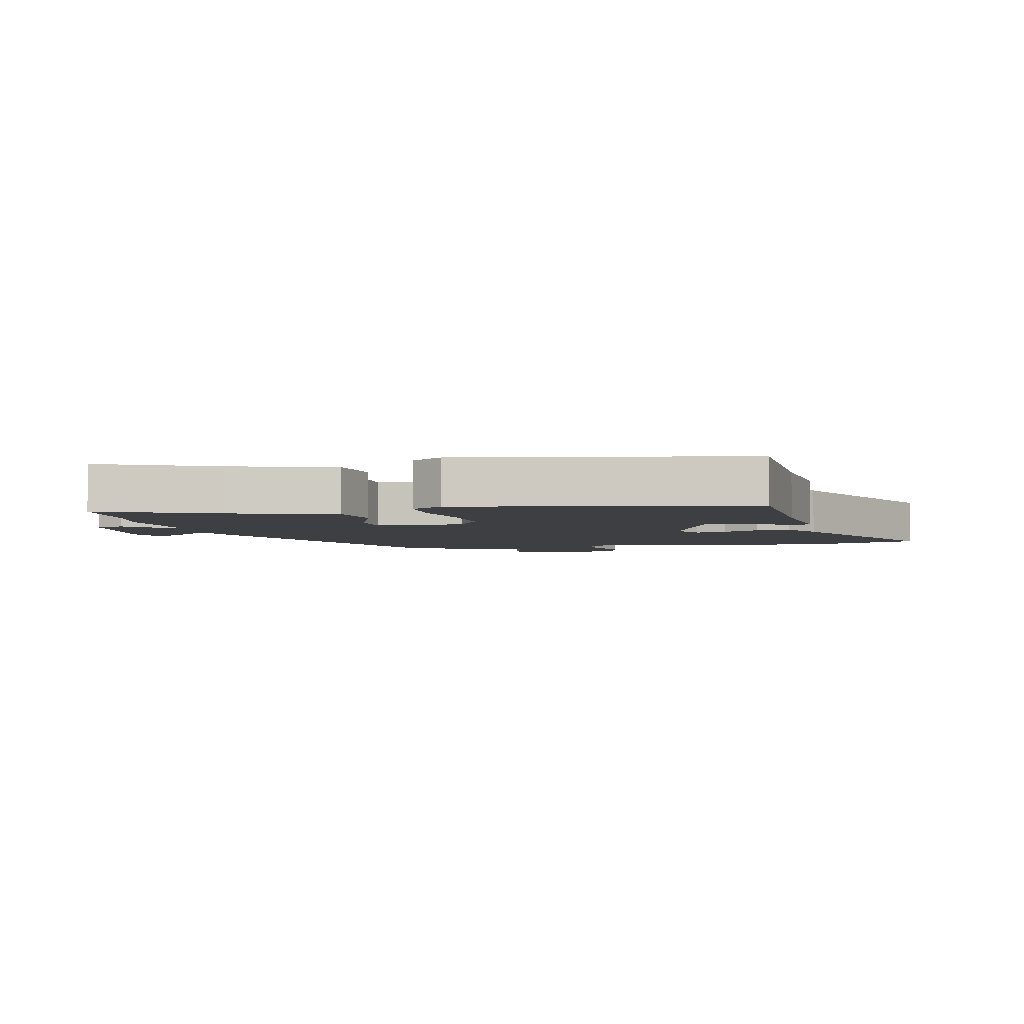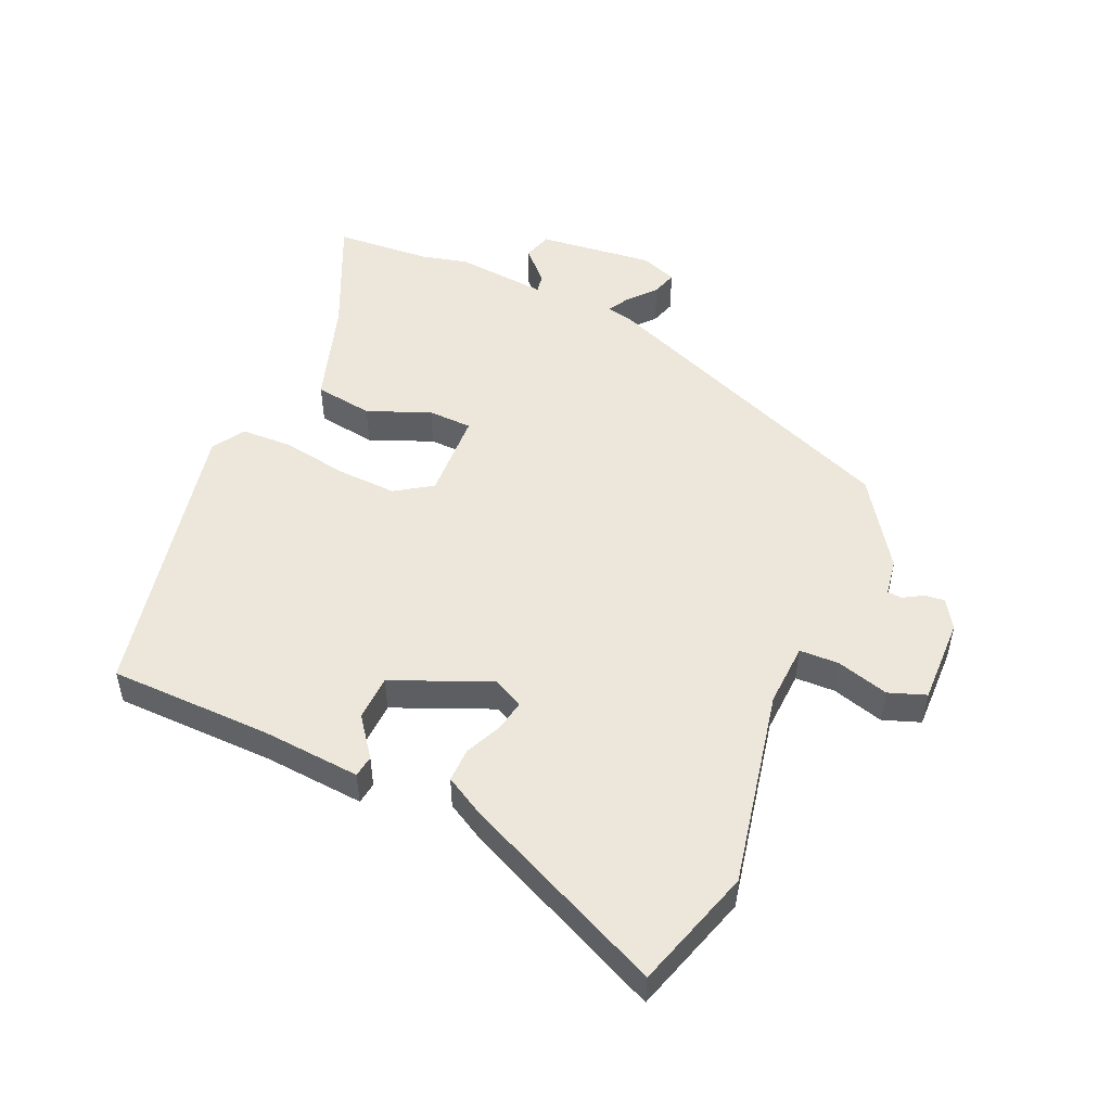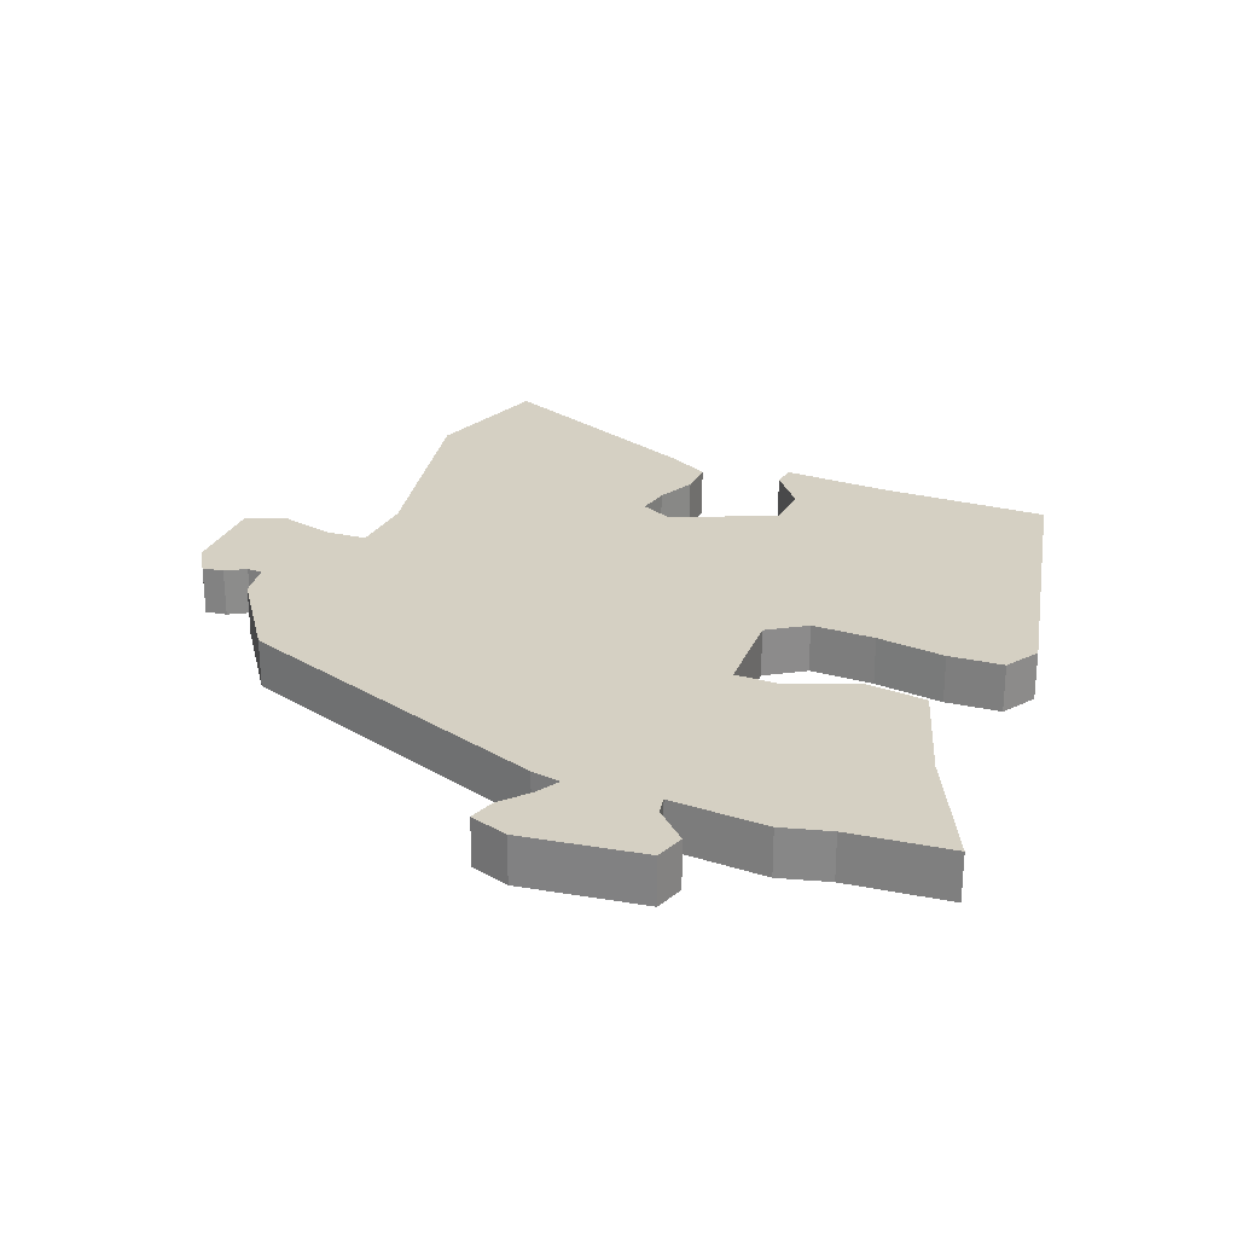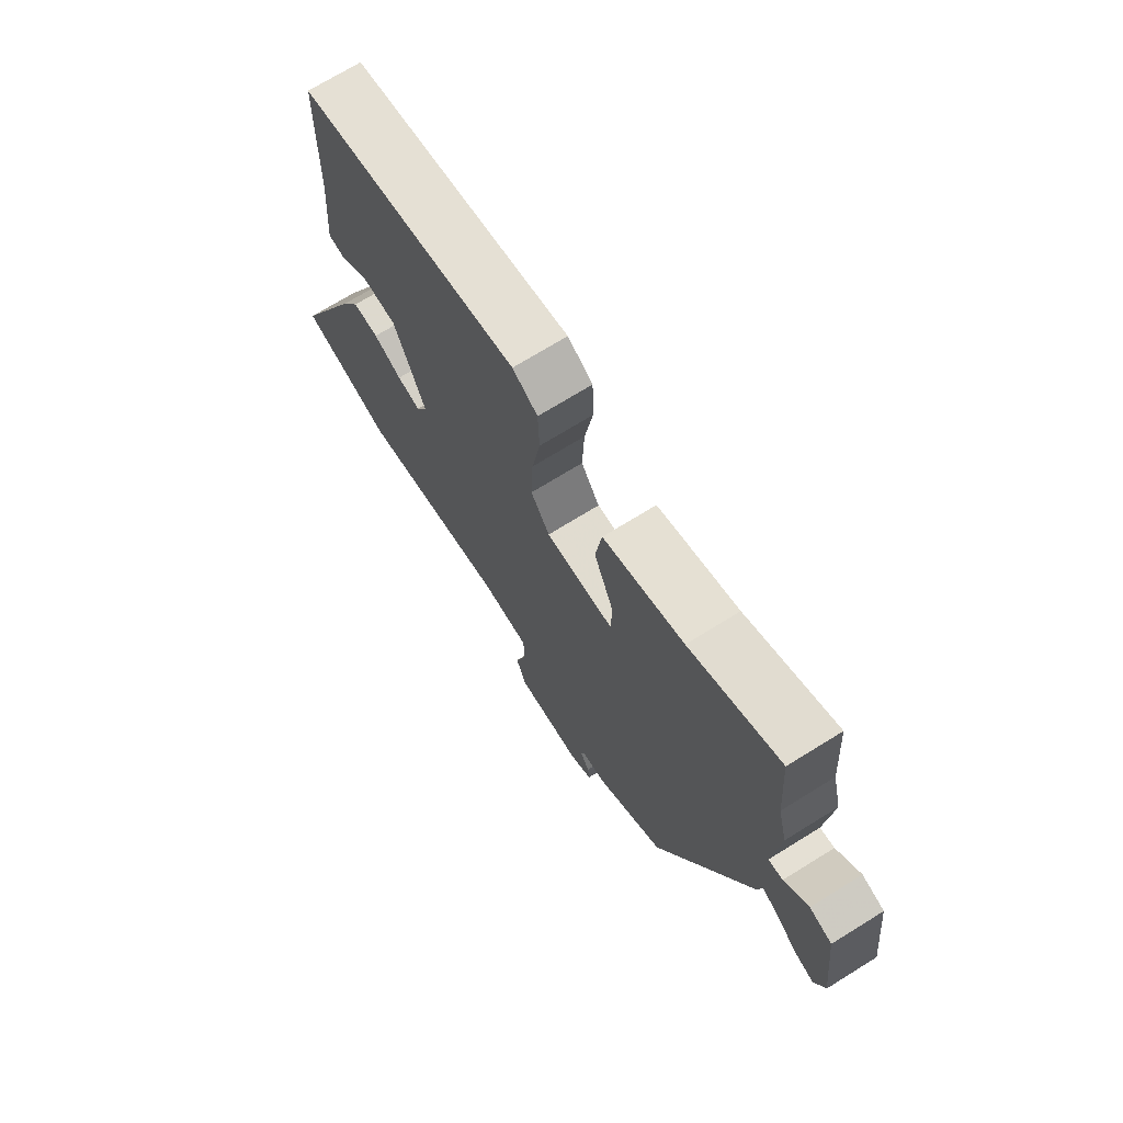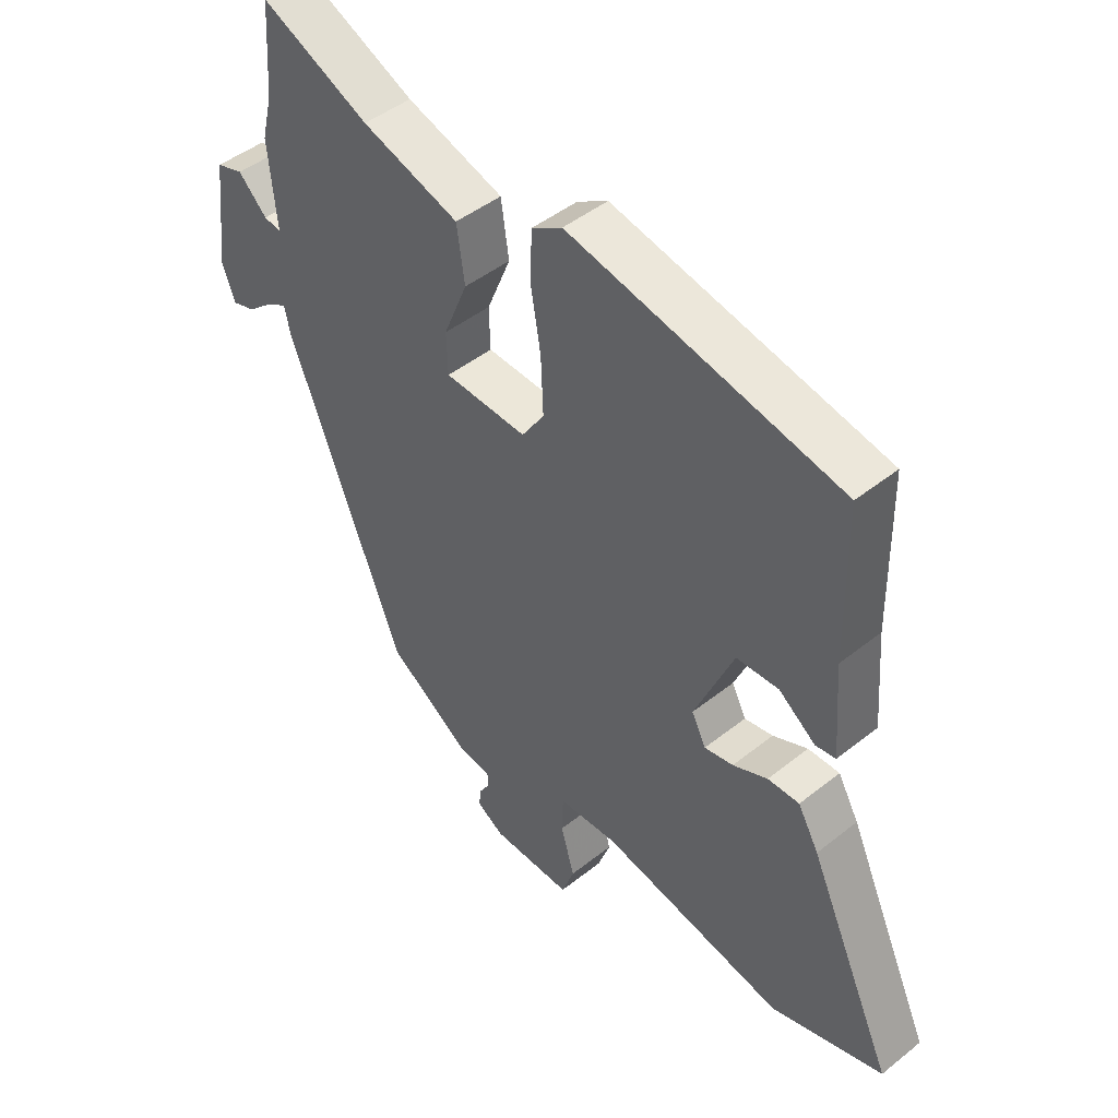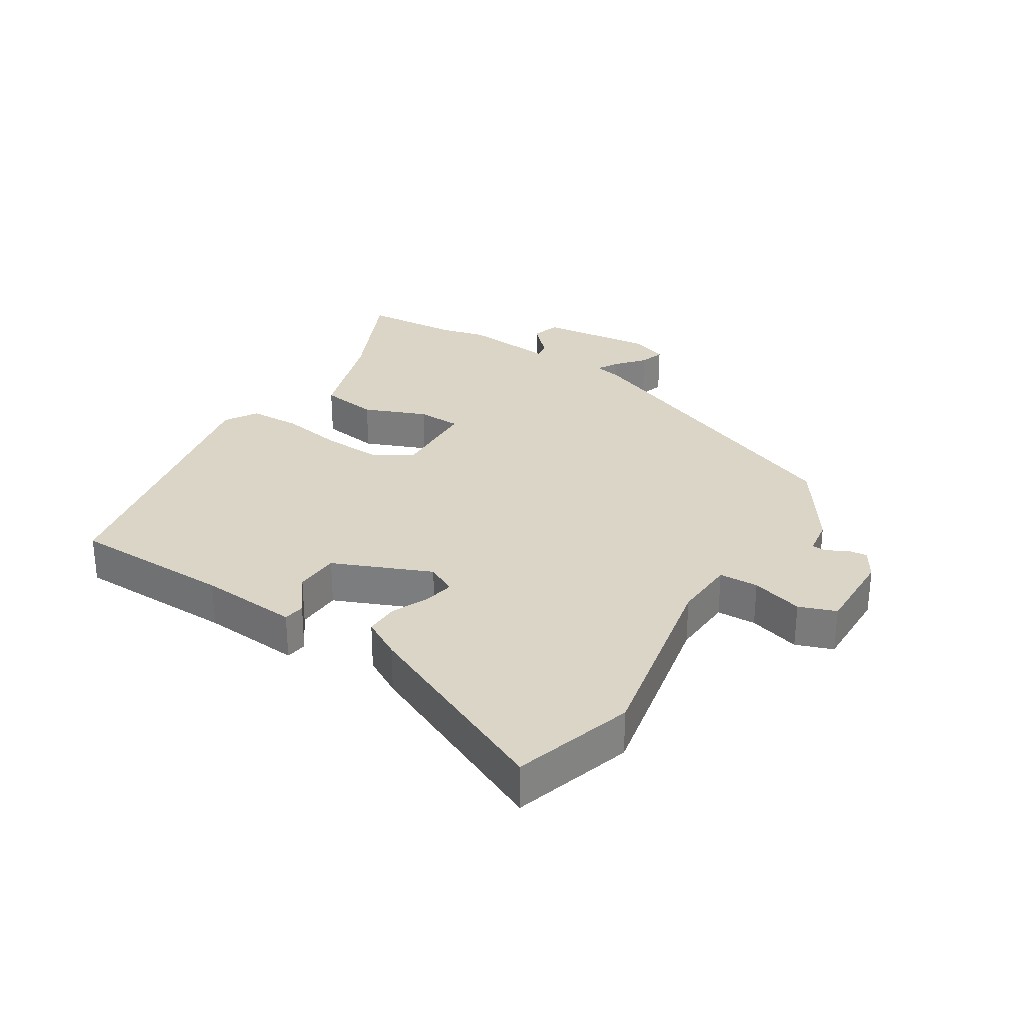
<metadata>
{"format":"obj","ext":"obj","renderer":"f3d","projection":"perspective","resolution":1024,"background":"white","views":[{"elev":-4.2,"azim":14.1,"up":"+Y"},{"elev":50.7,"azim":113.9,"up":"+Y"},{"elev":26.3,"azim":-68.5,"up":"+Y"},{"elev":71.1,"azim":-121.8,"up":"+Z"},{"elev":46.0,"azim":47.6,"up":"+Z"},{"elev":29.5,"azim":122.3,"up":"+Y"}]}
</metadata>
<code>
v 0.487 0.07 0.453
v 0.491 0.07 0.2
v 0.503 0.07 0.045
v 0.469 0.07 0.04
v 0.408 0.07 0.086
v 0.337 0.07 0.083
v 0.272 0.07 -0.07
v 0.296 0.07 -0.117
v 0.344 0.07 -0.108
v 0.402 0.07 -0.082
v 0.455 0.07 -0.081
v 0.49 0.07 -0.143
v 0.634 0.07 -0.459
v 0.445 0.07 -0.517
v 0.136 0.07 -0.454
v 0.037 0.07 -0.459
v 0.035 0.07 -0.521
v 0.058 0.07 -0.602
v 0.037 0.07 -0.66
v -0.098 0.07 -0.657
v -0.143 0.07 -0.629
v -0.139 0.07 -0.597
v -0.121 0.07 -0.567
v -0.123 0.07 -0.544
v -0.18 0.07 -0.535
v -0.316 0.07 -0.442
v -0.507 0.07 0.041
v -0.516 0.07 0.085
v -0.55 0.07 0.066
v -0.593 0.07 0.029
v -0.632 0.07 0.017
v -0.653 0.07 0.074
v -0.632 0.07 0.254
v -0.587 0.07 0.268
v -0.539 0.07 0.221
v -0.51 0.07 0.216
v -0.523 0.07 0.359
v -0.505 0.07 0.431
v -0.494 0.07 0.581
v -0.313 0.07 0.498
v -0.15 0.07 0.446
v -0.137 0.07 0.355
v -0.177 0.07 0.257
v -0.175 0.07 0.188
v -0.037 0.07 0.182
v 0.001 0.07 0.239
v -0.003 0.07 0.333
v -0.02 0.07 0.435
v -0.017 0.07 0.516
v 0.034 0.07 0.547
v 0.487 0 0.453
v 0.491 0 0.2
v 0.503 0 0.045
v 0.469 0 0.04
v 0.408 0 0.086
v 0.337 0 0.083
v 0.272 0 -0.07
v 0.296 0 -0.117
v 0.344 0 -0.108
v 0.402 0 -0.082
v 0.455 0 -0.081
v 0.49 0 -0.143
v 0.634 0 -0.459
v 0.445 0 -0.517
v 0.136 0 -0.454
v 0.037 0 -0.459
v 0.035 0 -0.521
v 0.058 0 -0.602
v 0.037 0 -0.66
v -0.098 0 -0.657
v -0.143 0 -0.629
v -0.139 0 -0.597
v -0.121 0 -0.567
v -0.123 0 -0.544
v -0.18 0 -0.535
v -0.316 0 -0.442
v -0.507 0 0.041
v -0.516 0 0.085
v -0.55 0 0.066
v -0.593 0 0.029
v -0.632 0 0.017
v -0.653 0 0.074
v -0.632 0 0.254
v -0.587 0 0.268
v -0.539 0 0.221
v -0.51 0 0.216
v -0.523 0 0.359
v -0.505 0 0.431
v -0.494 0 0.581
v -0.313 0 0.498
v -0.15 0 0.446
v -0.137 0 0.355
v -0.177 0 0.257
v -0.175 0 0.188
v -0.037 0 0.182
v 0.001 0 0.239
v -0.003 0 0.333
v -0.02 0 0.435
v -0.017 0 0.516
v 0.034 0 0.547
f 47 48 49 50
f 46 47 50 1
f 45 46 1 2
f 40 41 42 43
f 38 39 40 43
f 36 37 38 43
f 36 43 44
f 32 33 34 35
f 32 35 36
f 29 30 31 32
f 28 29 32 36
f 27 28 36 44
f 24 25 26 27
f 20 21 22 23
f 20 23 24
f 17 18 19 20
f 16 17 20 24
f 12 13 14 15
f 12 15 16
f 9 10 11 12
f 8 9 12 16
f 7 8 16 24
f 2 3 4 5
f 45 2 5 6
f 24 27 44 45
f 6 7 24 45
f 100 99 98 97
f 51 100 97 96
f 52 51 96 95
f 93 92 91 90
f 93 90 89 88
f 93 88 87 86
f 94 93 86
f 85 84 83 82
f 86 85 82
f 82 81 80 79
f 86 82 79 78
f 94 86 78 77
f 77 76 75 74
f 73 72 71 70
f 74 73 70
f 70 69 68 67
f 74 70 67 66
f 65 64 63 62
f 66 65 62
f 62 61 60 59
f 66 62 59 58
f 74 66 58 57
f 55 54 53 52
f 56 55 52 95
f 95 94 77 74
f 95 74 57 56
f 1 51 52 2
f 2 52 53 3
f 3 53 54 4
f 4 54 55 5
f 5 55 56 6
f 6 56 57 7
f 7 57 58 8
f 8 58 59 9
f 9 59 60 10
f 10 60 61 11
f 11 61 62 12
f 12 62 63 13
f 13 63 64 14
f 14 64 65 15
f 15 65 66 16
f 16 66 67 17
f 17 67 68 18
f 18 68 69 19
f 19 69 70 20
f 20 70 71 21
f 21 71 72 22
f 22 72 73 23
f 23 73 74 24
f 24 74 75 25
f 25 75 76 26
f 26 76 77 27
f 27 77 78 28
f 28 78 79 29
f 29 79 80 30
f 30 80 81 31
f 31 81 82 32
f 32 82 83 33
f 33 83 84 34
f 34 84 85 35
f 35 85 86 36
f 36 86 87 37
f 37 87 88 38
f 38 88 89 39
f 39 89 90 40
f 40 90 91 41
f 41 91 92 42
f 42 92 93 43
f 43 93 94 44
f 44 94 95 45
f 45 95 96 46
f 46 96 97 47
f 47 97 98 48
f 48 98 99 49
f 49 99 100 50
f 50 100 51 1

</code>
